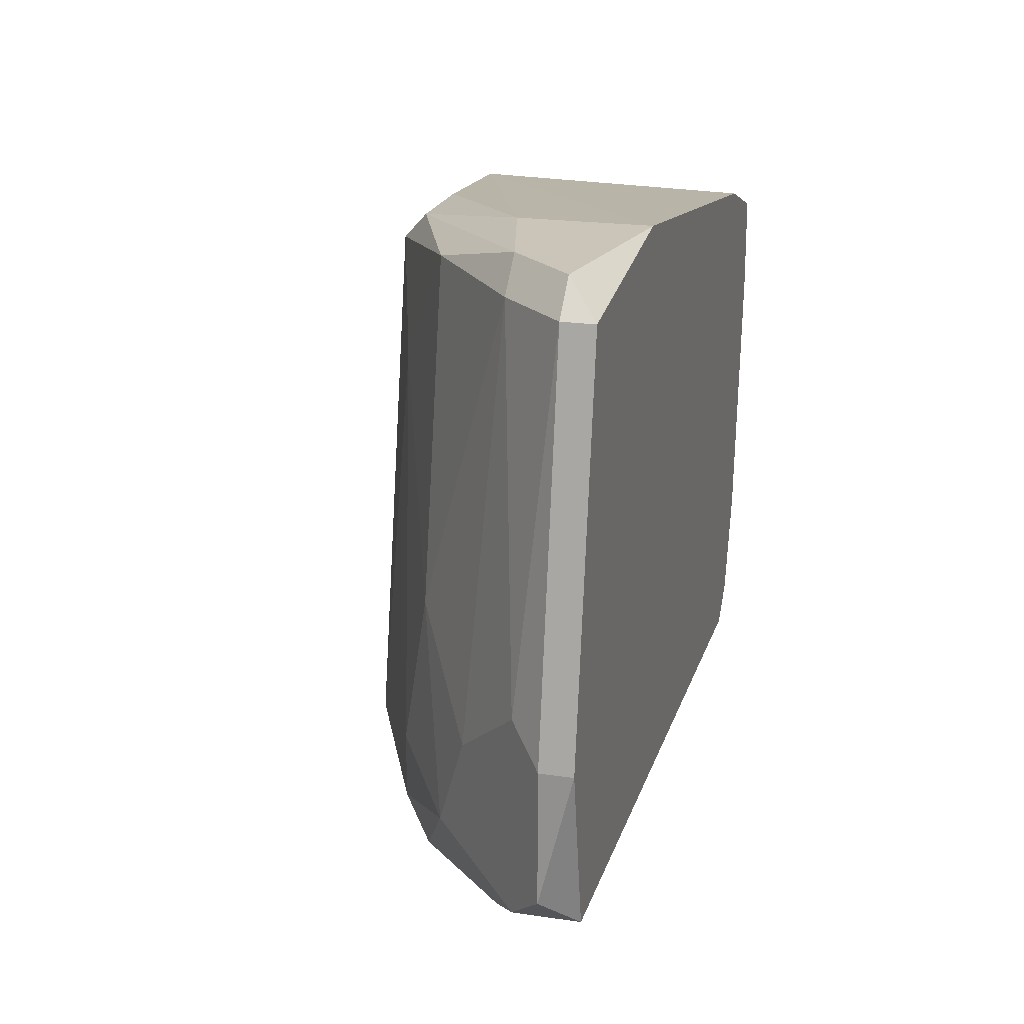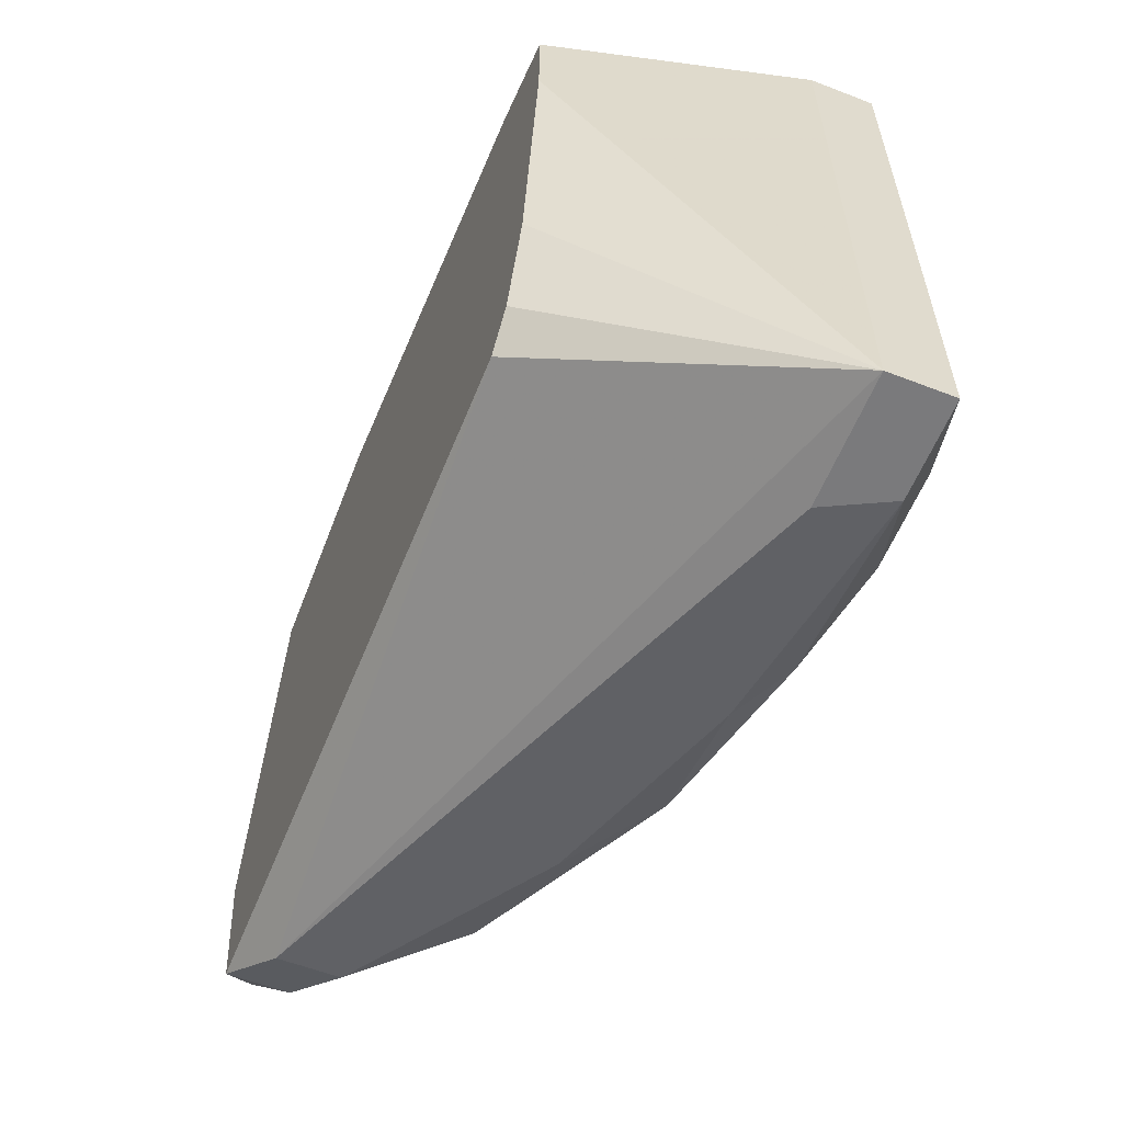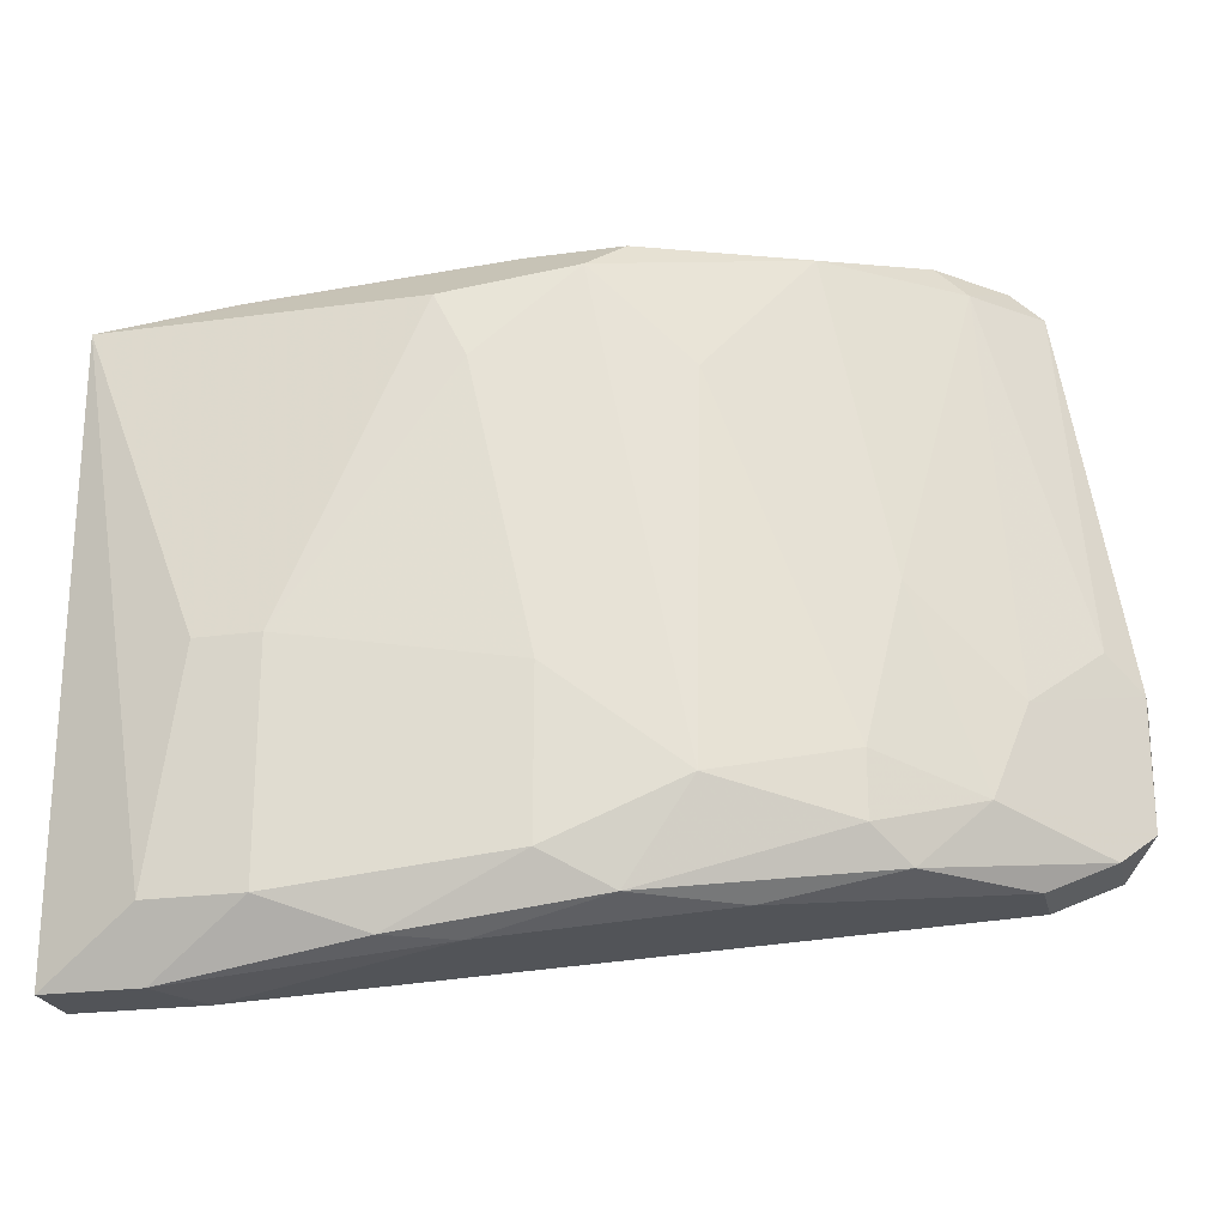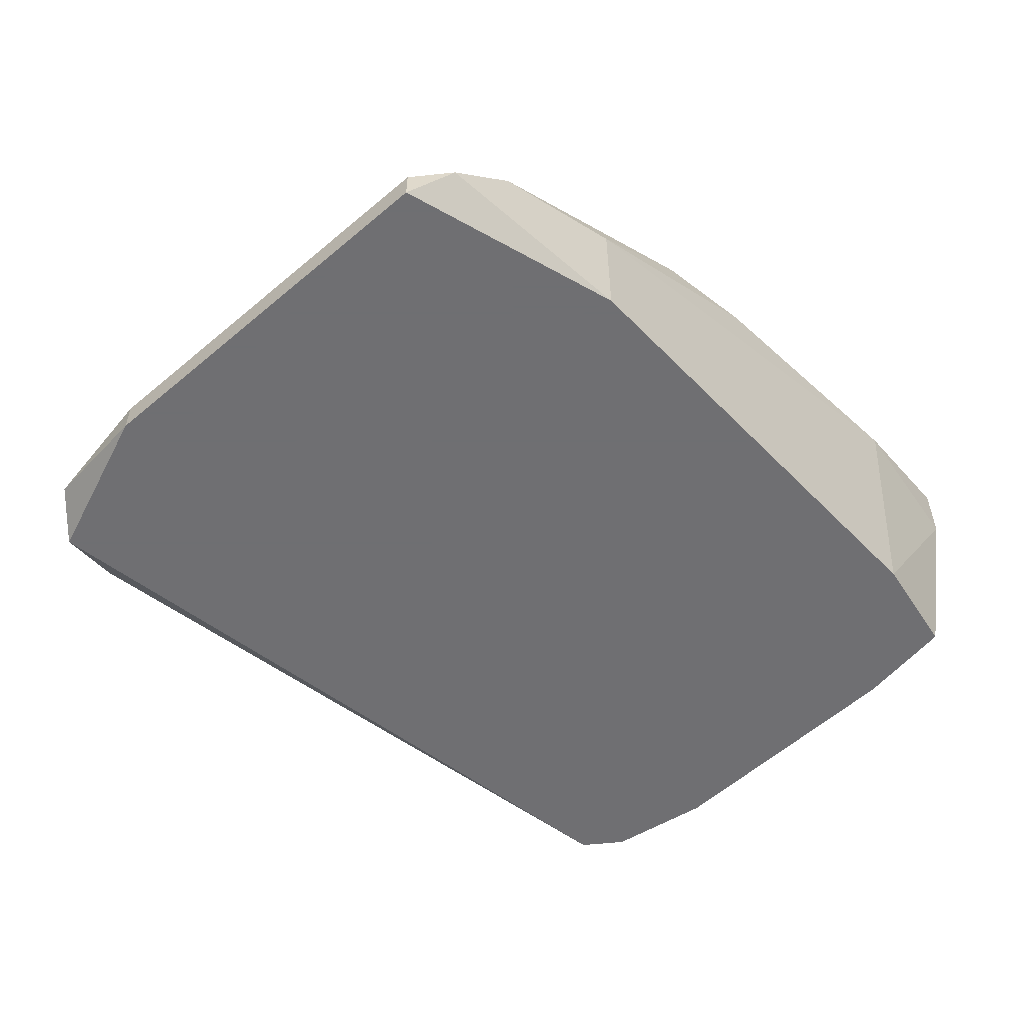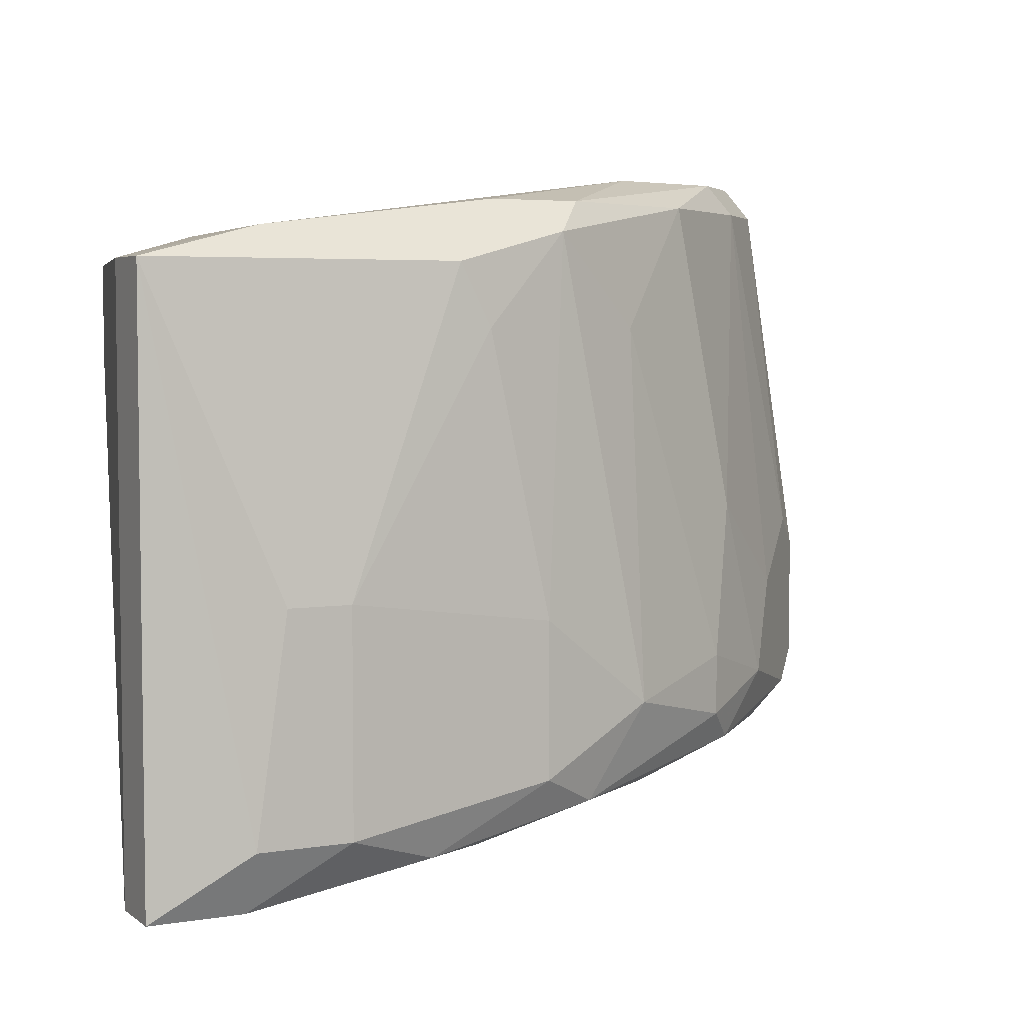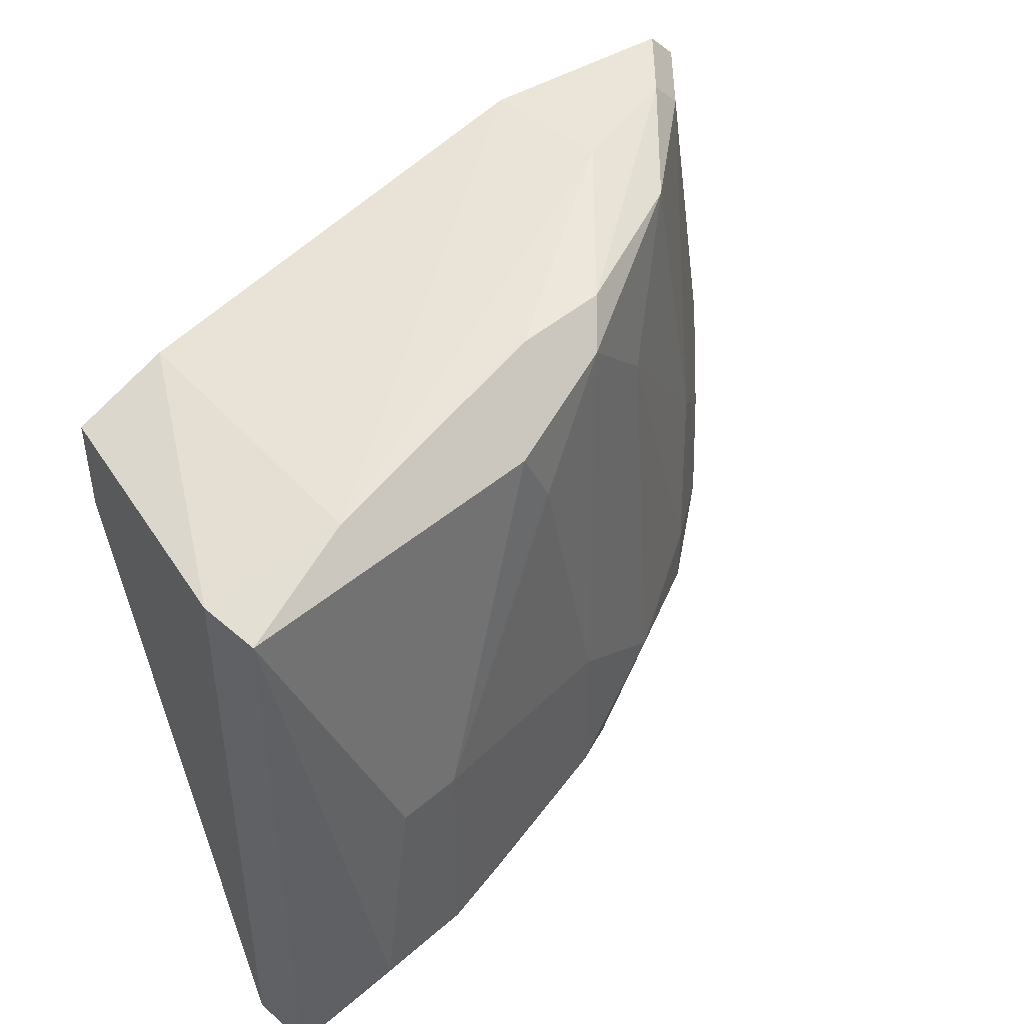
<metadata>
{"format":"obj","ext":"obj","renderer":"f3d","projection":"perspective","resolution":1024,"background":"white","views":[{"elev":20.5,"azim":105.1,"up":"+Y"},{"elev":-58.2,"azim":-111.8,"up":"+Y"},{"elev":-22.8,"azim":13.2,"up":"+Y"},{"elev":-54.7,"azim":141.2,"up":"+Z"},{"elev":4.7,"azim":-27.0,"up":"+Y"},{"elev":44.8,"azim":-45.0,"up":"+Y"}]}
</metadata>
<code>
v 0.04186 0.02415 0.05176
v -0.008604 -0.02412 0.06273
v -0.008604 -0.02412 0.06711
v -0.008604 0.01756 0.06273
v -0.008604 0.01756 0.06711
v 0.03528 0.02195 0.05834
v 0.000182 0.01975 0.06492
v 0.000182 -0.004372 0.06931
v 0.000182 -0.02412 0.06273
v 0.000182 -0.01315 0.04517
v 0.01993 -0.01754 0.06711
v 0.01993 -0.006569 0.06711
v 0.002371 0.01975 0.04517
v 0.002371 -0.01534 0.04517
v 0.03089 -0.01973 0.06053
v 0.03308 0.02415 0.04517
v 0.03308 0.02415 0.05395
v -0.002019 -0.02412 0.06711
v -0.002019 -0.01973 0.06931
v -0.002019 -0.006569 0.04517
v 0.01773 0.02195 0.06273
v 0.04405 0.02195 0.05176
v 0.04405 -0.01315 0.05615
v 0.03747 -0.01095 0.06053
v 0.03747 -0.01534 0.06053
v 0.03966 -0.01754 0.05834
v 0.03966 1.2e-05 0.05834
v 0.004566 -0.004372 0.06931
v 0.004566 -0.01973 0.06931
v 0.0243 0.02195 0.06273
v 0.0243 -0.01973 0.06492
v 0.05283 -0.004372 0.04517
v 0.05283 -0.004372 0.04737
v 0.05283 -0.01315 0.04737
v 0.02869 0.01318 0.06273
v 0.02869 -0.01315 0.06492
v 0.04625 -0.01754 0.05176
v 0.04625 -0.01754 0.04737
v 0.04625 0.02415 0.04737
v 0.04625 -0.006569 0.05395
v 0.01115 -0.02193 0.06711
v 0.02211 0.01975 0.06492
v -0.004214 0.01097 0.04517
v -0.004214 0.01756 0.04517
v 0.04843 0.02195 0.04517
v 0.04843 0.02195 0.04737
v 0.01334 0.01756 0.06711
v 0.05063 -0.01534 0.04957
v 0.05063 -0.01534 0.04517
v 0.05063 -0.00218 0.04957
v 0.01553 -0.02193 0.06492
v 0.01553 0.01318 0.06711
f 34 23 48
f 49 10 44
f 49 44 16
f 38 2 14
f 10 49 14
f 2 10 14
f 49 38 14
f 19 5 3
f 5 2 3
f 39 46 45
f 16 39 45
f 49 16 45
f 5 28 47
f 21 5 47
f 16 44 13
f 2 5 4
f 44 2 4
f 13 44 4
f 44 10 20
f 10 2 20
f 5 21 7
f 16 13 7
f 4 5 7
f 13 4 7
f 2 38 9
f 3 2 9
f 36 42 12
f 11 36 12
f 28 11 12
f 39 16 17
f 7 21 17
f 16 7 17
f 28 19 29
f 19 3 29
f 11 28 29
f 45 46 33
f 46 39 22
f 34 49 32
f 49 45 32
f 33 34 32
f 45 33 32
f 38 49 37
f 2 44 43
f 44 20 43
f 20 2 43
f 22 6 27
f 40 22 27
f 42 36 35
f 6 42 35
f 36 24 35
f 27 6 35
f 24 27 35
f 36 11 31
f 33 40 23
f 34 33 23
f 27 24 23
f 40 27 23
f 11 29 41
f 31 11 41
f 51 31 41
f 5 19 8
f 19 28 8
f 28 5 8
f 9 51 18
f 3 9 18
f 29 3 18
f 51 41 18
f 41 29 18
f 42 6 30
f 47 42 30
f 21 47 30
f 17 21 30
f 33 46 50
f 40 33 50
f 46 22 50
f 22 40 50
f 39 17 1
f 22 39 1
f 6 22 1
f 30 6 1
f 17 30 1
f 24 36 25
f 36 31 25
f 31 26 25
f 26 23 25
f 23 24 25
f 42 47 52
f 47 28 52
f 12 42 52
f 28 12 52
f 51 9 15
f 9 38 15
f 37 26 15
f 38 37 15
f 26 31 15
f 31 51 15
f 49 34 48
f 26 37 48
f 37 49 48
f 23 26 48

</code>
